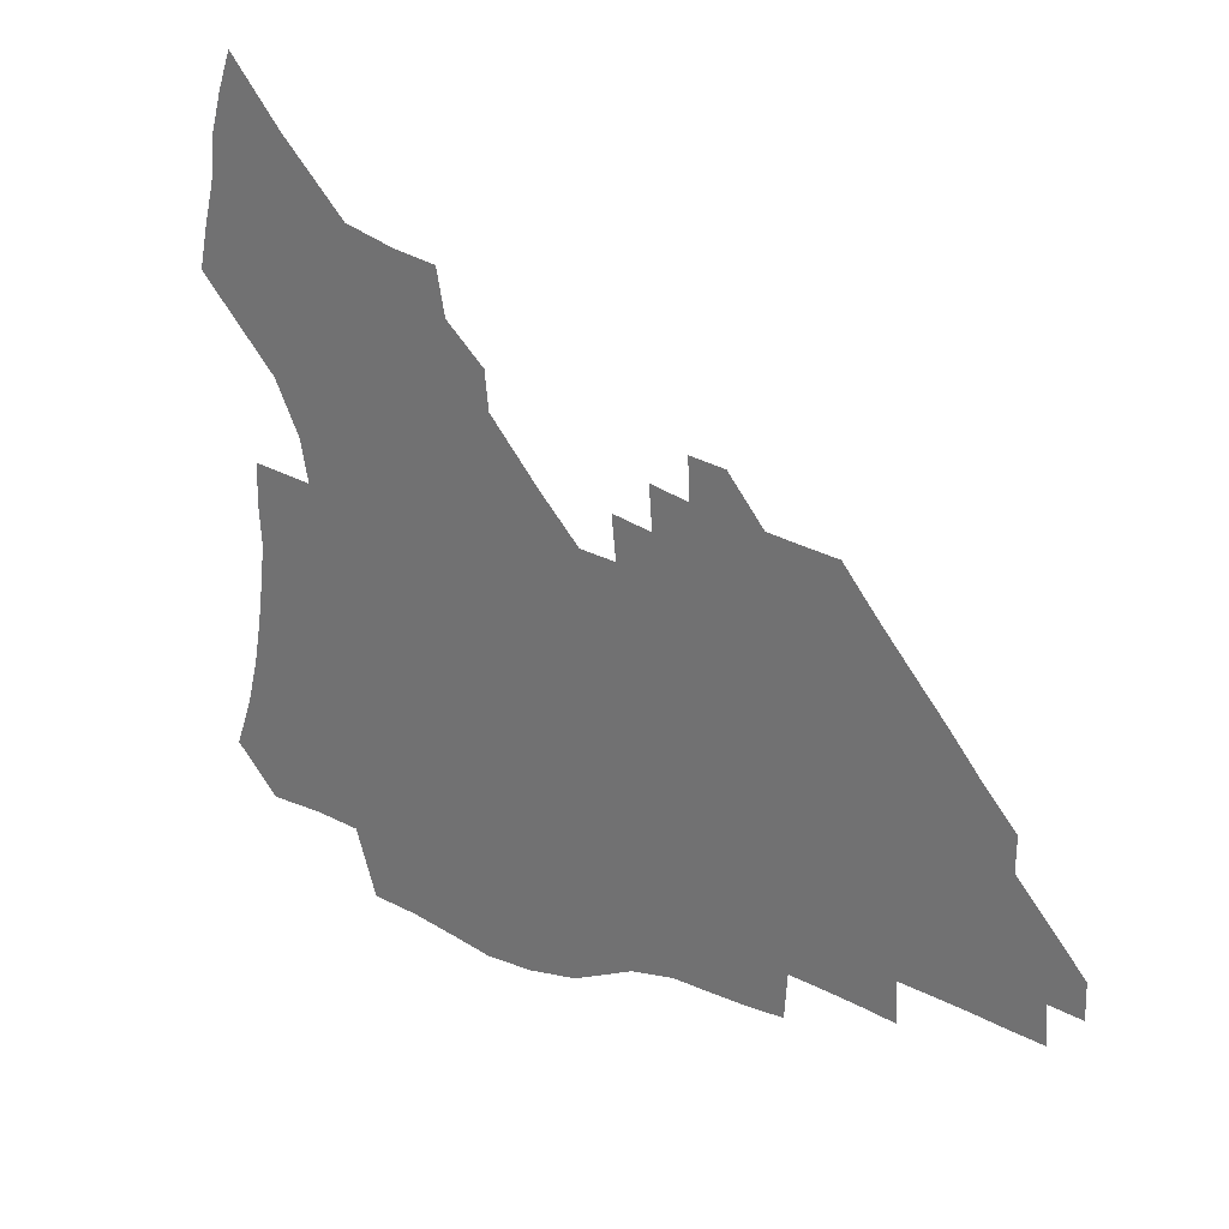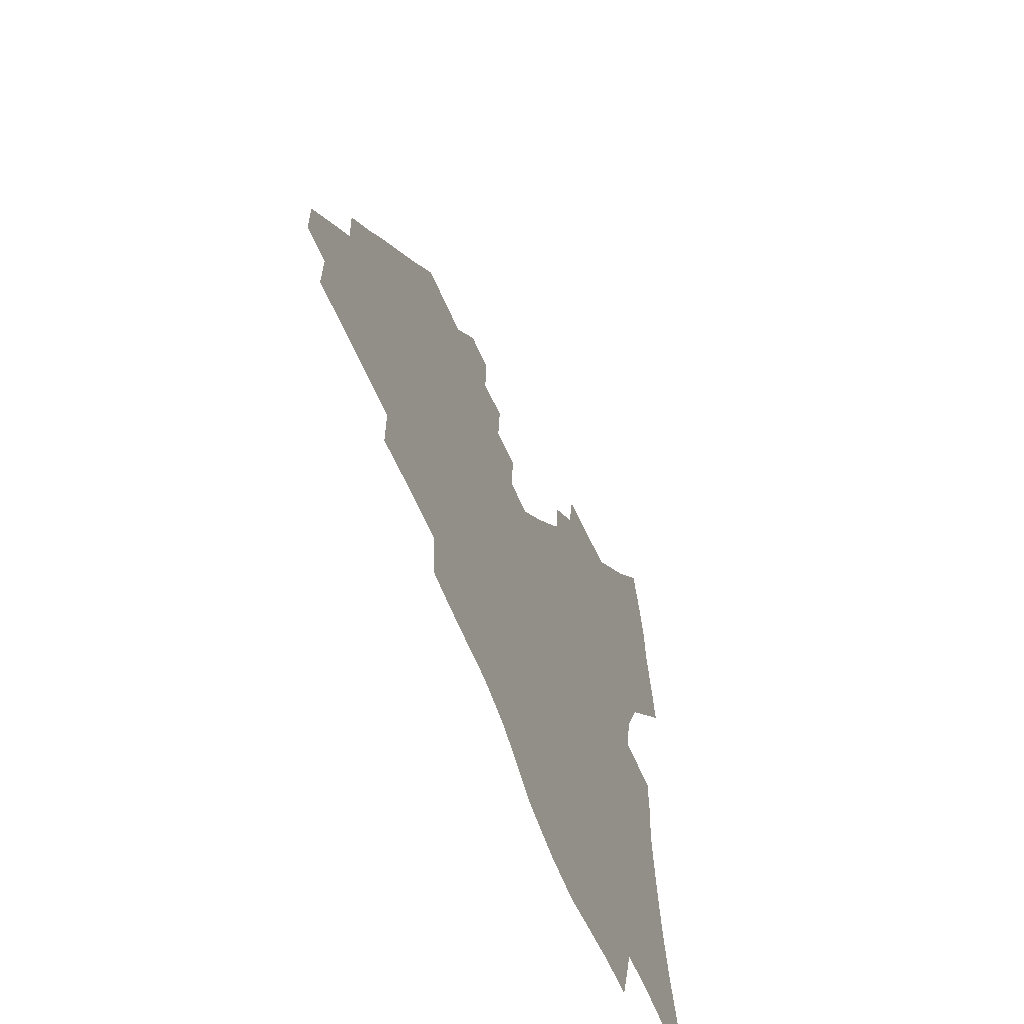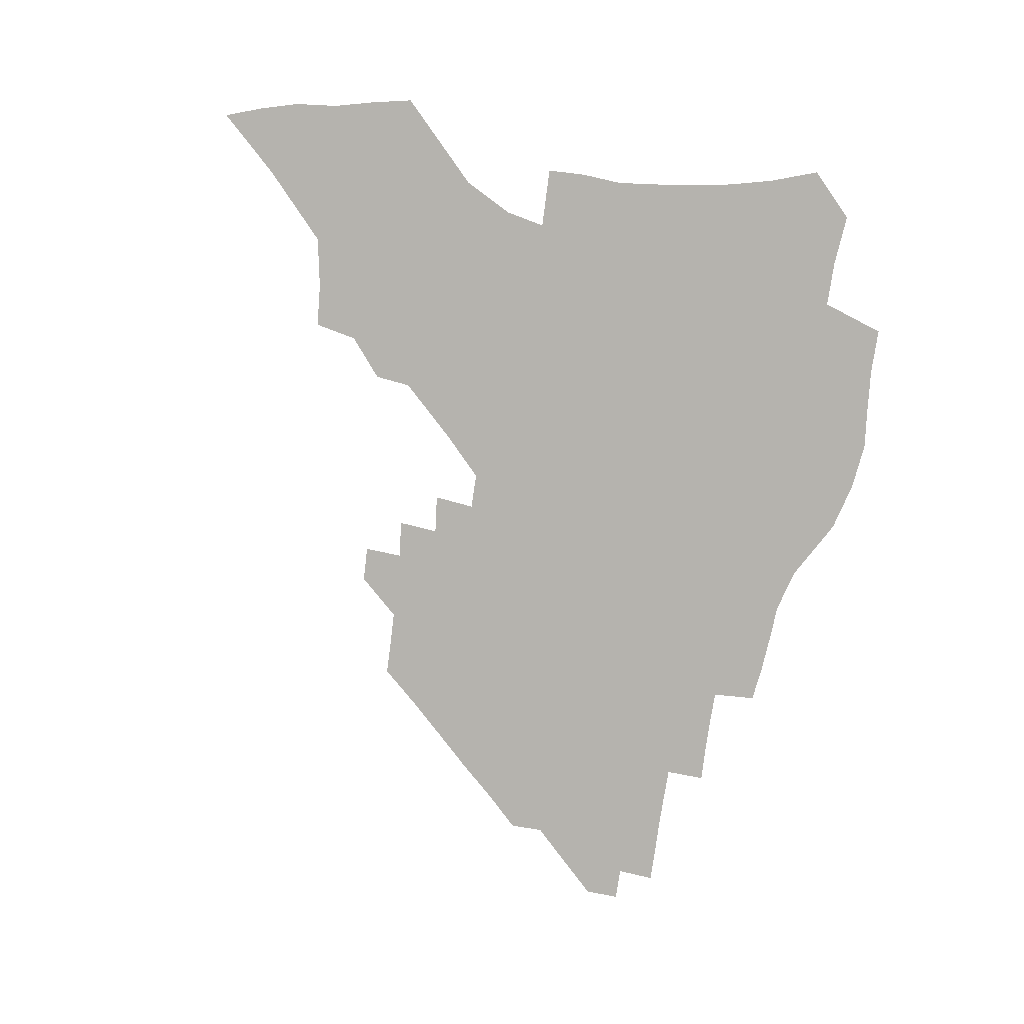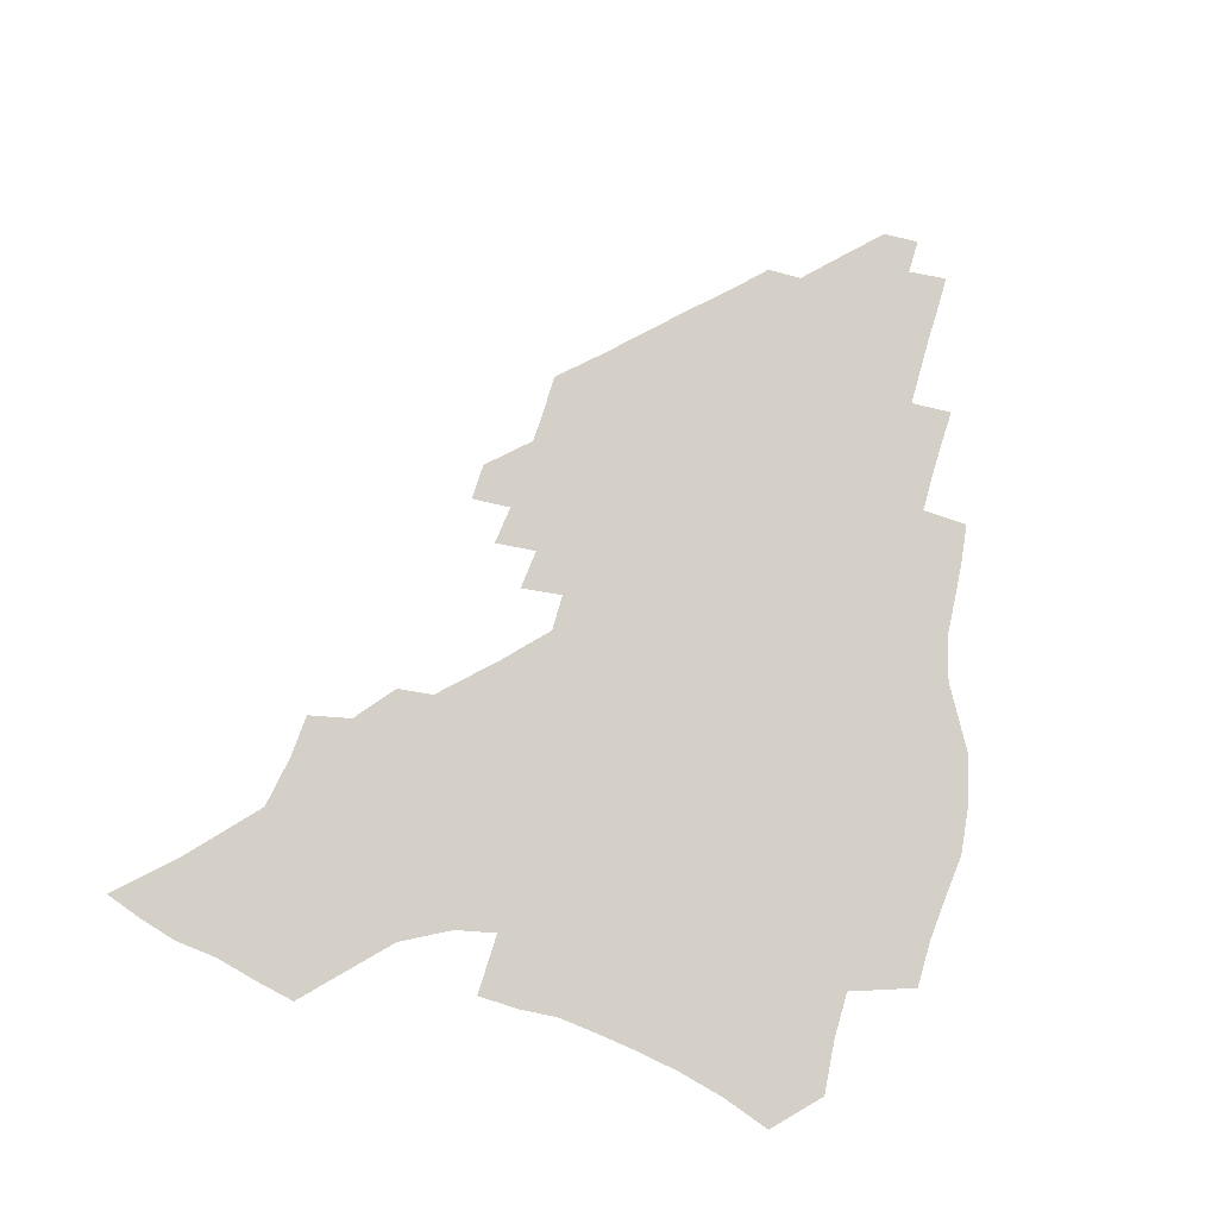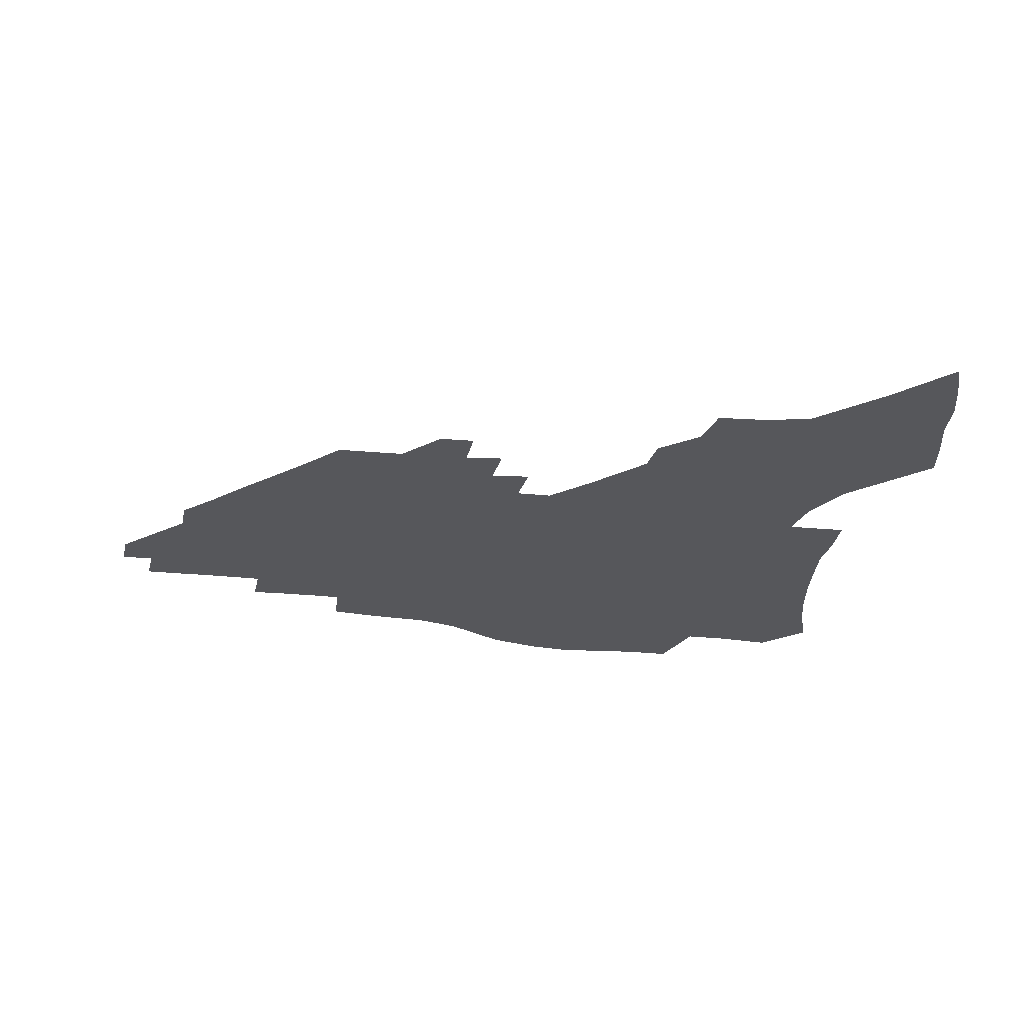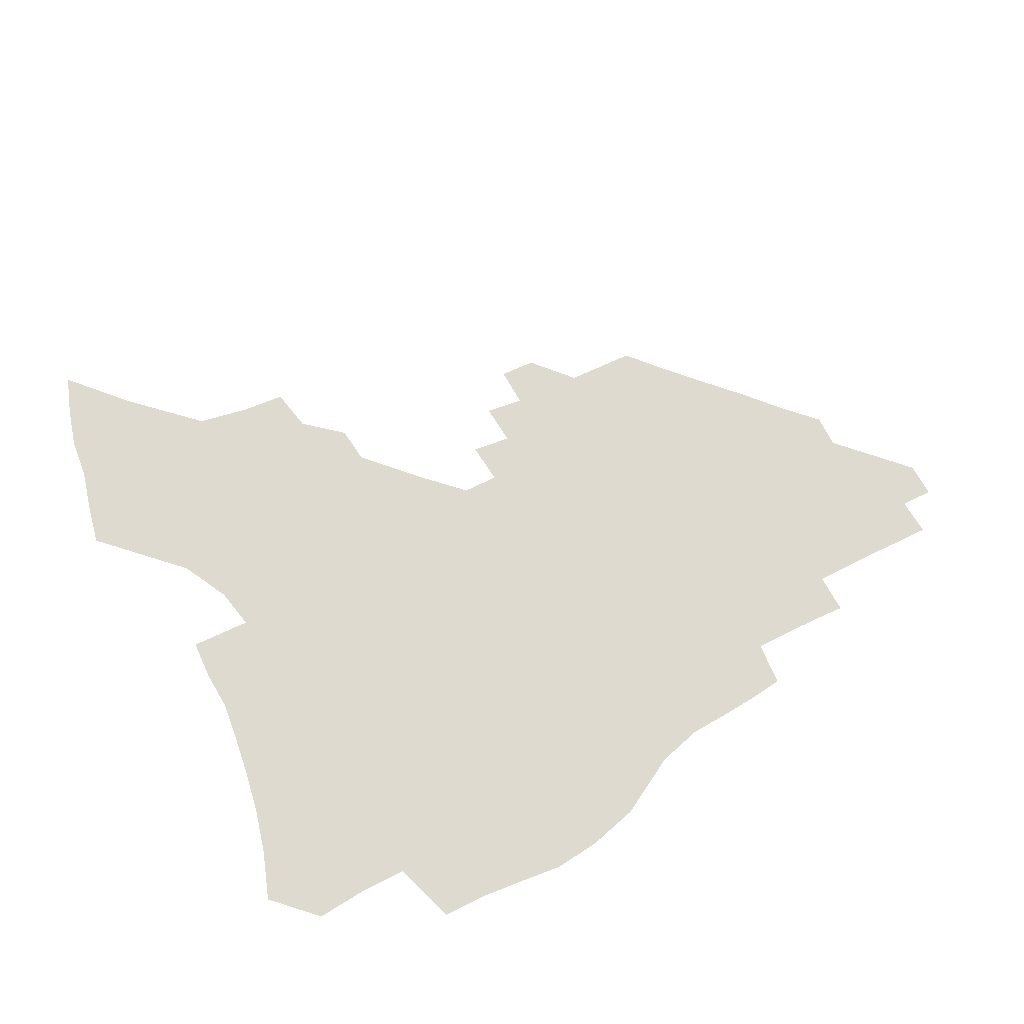
<metadata>
{"format":"obj","ext":"obj","renderer":"f3d","projection":"perspective","resolution":1024,"background":"white","views":[{"elev":28.0,"azim":37.7,"up":"+Y"},{"elev":-55.0,"azim":111.3,"up":"+Y"},{"elev":-80.0,"azim":-99.3,"up":"+Z"},{"elev":79.9,"azim":-74.6,"up":"+Z"},{"elev":-27.1,"azim":170.0,"up":"+Z"},{"elev":70.6,"azim":-27.1,"up":"+Z"}]}
</metadata>
<code>
v 342.6 231.9 0
v 345.4 239.6 0
v 347.2 246.7 0
v 348.5 253.5 0
v 349.4 260 0
v 350.2 266.5 0
v 349.8 272.9 0
v 350 279.2 0
v 349.6 225.1 0
v 352.6 233.2 0
v 354.6 240.4 0
v 356.4 247.3 0
v 357.3 253.8 0
v 358 260.2 0
v 359.5 266.6 0
v 359.9 272.7 0
v 359.8 278.9 0
v 358.5 285.4 0
v 354.5 293.2 0
v 341.9 305.6 0
v 343.3 312.3 0
v 345 318.7 0
v 345.8 325.4 0
v 347.6 331.7 0
v 349.8 337.7 0
v 358.1 225.7 0
v 360.6 233.5 0
v 362.9 240.9 0
v 364.2 247.5 0
v 364.9 253.8 0
v 365.9 260.2 0
v 367.5 266.6 0
v 367.9 272.6 0
v 367.6 278.7 0
v 367.4 284.9 0
v 367.4 290.9 0
v 364.9 298.2 0
v 360.6 306.8 0
v 356.9 315.4 0
v 357.7 321.8 0
v 358.3 328.3 0
v 365.5 225.6 0
v 368 233.6 0
v 369.7 240.6 0
v 370.8 247.3 0
v 371.9 253.7 0
v 372.9 260 0
v 374.5 266.5 0
v 375 272.5 0
v 374.9 278.5 0
v 375.1 284.5 0
v 374.7 290.6 0
v 373.2 297.3 0
v 372.2 303.9 0
v 370.5 311.1 0
v 368.8 318.4 0
v 368.8 215.5 0
v 373.1 226.1 0
v 375.2 233.6 0
v 376.5 240.5 0
v 377.3 246.9 0
v 378.6 253.5 0
v 379.6 259.8 0
v 381.4 266.4 0
v 382 272.4 0
v 382 278.3 0
v 381.7 284.4 0
v 381.2 290.5 0
v 380 297.2 0
v 379.9 303.1 0
v 379.1 309.4 0
v 377.1 316.8 0
v 376.2 215.4 0
v 379.9 225.5 0
v 382.3 233.7 0
v 383.4 240.5 0
v 384.6 247.2 0
v 385.3 253.5 0
v 386.8 260 0
v 388.2 266.4 0
v 389 272.3 0
v 388.8 278.1 0
v 388 284.4 0
v 387.3 290.8 0
v 386.4 297.3 0
v 385.9 303.3 0
v 385.4 309.3 0
v 384 316.2 0
v 383.1 214.7 0
v 387.3 225.7 0
v 389.5 233.9 0
v 390.9 241 0
v 391.7 247.5 0
v 392.9 254.1 0
v 393.8 260.2 0
v 394.8 266.4 0
v 395.3 272.1 0
v 395.4 277.8 0
v 394.8 283.8 0
v 393.7 290.5 0
v 392.3 298.3 0
v 391.7 304.1 0
v 390 214 0
v 394.8 226.5 0
v 397 234.7 0
v 398.4 241.8 0
v 398.9 248.1 0
v 400.2 254.6 0
v 400.9 260.6 0
v 401.2 266.4 0
v 401.4 272 0
v 401.4 277.6 0
v 401 283.5 0
v 400.3 289.7 0
v 397.5 214.8 0
v 402.3 227.5 0
v 404.7 236 0
v 405.4 242.5 0
v 406.1 248.8 0
v 406.6 254.8 0
v 406.8 260.6 0
v 407 266.3 0
v 407.2 271.9 0
v 407.1 277.6 0
v 406.8 283.4 0
v 405.5 216.8 0
v 410.1 229.4 0
v 411.5 236.9 0
v 412 243.1 0
v 412.4 249.1 0
v 412.4 254.9 0
v 412.7 260.6 0
v 412.8 266.3 0
v 413.1 271.8 0
v 412.8 277.6 0
v 412.6 283.3 0
v 411.9 289.9 0
v 415.4 222.3 0
v 417.2 231 0
v 417.7 237.3 0
v 418 243.4 0
v 418.4 249.4 0
v 418.3 255 0
v 418.6 260.7 0
v 418.6 266.3 0
v 418.6 272 0
v 418.5 277.6 0
v 418.3 283.4 0
v 418.3 289.2 0
v 417.7 295.7 0
v 422.4 224.1 0
v 423.4 231.7 0
v 423.6 237.7 0
v 423.9 243.6 0
v 424 249.4 0
v 424.1 255.1 0
v 424.2 260.7 0
v 424.2 266.3 0
v 424.2 271.9 0
v 424.3 277.4 0
v 424.1 283.1 0
v 423.9 289.1 0
v 423.9 295 0
v 423.6 301.2 0
v 428.4 224.4 0
v 429.2 232 0
v 429.4 237.9 0
v 429.7 244 0
v 429.7 249.6 0
v 429.7 255.1 0
v 429.7 260.7 0
v 429.8 266.3 0
v 429.8 271.9 0
v 429.8 277.4 0
v 429.7 283 0
v 429.7 288.8 0
v 429.6 294.6 0
v 429.3 300.9 0
v 434.3 224.9 0
v 434.9 232.1 0
v 435.1 238.3 0
v 435.3 244.1 0
v 435.3 249.7 0
v 435.3 255.2 0
v 435.3 260.7 0
v 435.5 266.2 0
v 435.4 271.7 0
v 435.3 277.3 0
v 435.3 282.9 0
v 435.3 288.5 0
v 435.1 294.4 0
v 440.1 225.5 0
v 440.6 232.6 0
v 440.7 238.5 0
v 440.7 244 0
v 440.8 249.7 0
v 440.8 255.3 0
v 440.8 260.7 0
v 440.8 266.2 0
v 440.9 271.6 0
v 440.8 277.4 0
v 440.7 282.8 0
v 440.7 288.4 0
v 440.6 294.2 0
v 446.1 232.6 0
v 446.1 238.7 0
v 446.1 244.1 0
v 446.2 249.9 0
v 446.3 255.4 0
v 446.2 260.7 0
v 446.2 266.1 0
v 446.2 271.6 0
v 446.1 277.3 0
v 446.1 282.7 0
v 446.1 288.1 0
v 446.1 294 0
v 451.5 232.5 0
v 451.5 238.7 0
v 451.5 244.3 0
v 451.5 249.9 0
v 451.5 255.4 0
v 451.5 260.7 0
v 451.6 266.1 0
v 451.5 271.5 0
v 451.4 277 0
v 451.5 282.5 0
v 451.5 287.9 0
v 457 232.2 0
v 456.8 238.5 0
v 456.8 244.2 0
v 456.7 249.9 0
v 456.7 255.3 0
v 456.7 260.7 0
v 456.7 266 0
v 456.7 271.4 0
v 456.7 276.8 0
v 456.7 282.3 0
v 462.2 238.5 0
v 462 244.4 0
v 461.9 250 0
v 461.9 255.3 0
v 461.9 260.6 0
v 461.8 266 0
v 461.8 271.3 0
v 461.9 276.8 0
v 467.5 238.5 0
v 467.2 244.5 0
v 467.1 249.9 0
v 467.1 255.3 0
v 467 260.7 0
v 466.9 265.9 0
v 466.9 271.2 0
v 472.8 238.3 0
v 472.5 244.3 0
v 472.3 249.8 0
v 472.2 255.2 0
v 472.1 260.6 0
v 472.1 265.9 0
v 478.1 238.3 0
v 477.7 244.2 0
v 477.6 249.7 0
v 477.2 255.3 0
v 482.9 244.1 0
v 482.7 249.6 0
f 9 10 1
f 1 10 2
f 10 11 2
f 2 11 3
f 11 12 3
f 3 12 4
f 12 13 4
f 4 13 5
f 13 14 5
f 5 14 6
f 14 15 6
f 6 15 7
f 15 16 7
f 7 16 8
f 16 17 8
f 9 26 10
f 26 27 10
f 10 27 11
f 27 28 11
f 11 28 12
f 28 29 12
f 12 29 13
f 29 30 13
f 13 30 14
f 30 31 14
f 14 31 15
f 31 32 15
f 15 32 16
f 32 33 16
f 16 33 17
f 33 34 17
f 17 34 18
f 34 35 18
f 18 35 19
f 35 36 19
f 19 36 20
f 36 37 20
f 20 37 21
f 37 38 21
f 21 38 22
f 38 39 22
f 22 39 23
f 39 40 23
f 23 40 24
f 40 41 24
f 24 41 25
f 26 42 27
f 42 43 27
f 27 43 28
f 43 44 28
f 28 44 29
f 44 45 29
f 29 45 30
f 45 46 30
f 30 46 31
f 46 47 31
f 31 47 32
f 47 48 32
f 32 48 33
f 48 49 33
f 33 49 34
f 49 50 34
f 34 50 35
f 50 51 35
f 35 51 36
f 51 52 36
f 36 52 37
f 52 53 37
f 37 53 38
f 53 54 38
f 38 54 39
f 54 55 39
f 39 55 40
f 55 56 40
f 40 56 41
f 57 58 42
f 42 58 43
f 58 59 43
f 43 59 44
f 59 60 44
f 44 60 45
f 60 61 45
f 45 61 46
f 61 62 46
f 46 62 47
f 62 63 47
f 47 63 48
f 63 64 48
f 48 64 49
f 64 65 49
f 49 65 50
f 65 66 50
f 50 66 51
f 66 67 51
f 51 67 52
f 67 68 52
f 52 68 53
f 68 69 53
f 53 69 54
f 69 70 54
f 54 70 55
f 70 71 55
f 55 71 56
f 71 72 56
f 57 73 58
f 73 74 58
f 58 74 59
f 74 75 59
f 59 75 60
f 75 76 60
f 60 76 61
f 76 77 61
f 61 77 62
f 77 78 62
f 62 78 63
f 78 79 63
f 63 79 64
f 79 80 64
f 64 80 65
f 80 81 65
f 65 81 66
f 81 82 66
f 66 82 67
f 82 83 67
f 67 83 68
f 83 84 68
f 68 84 69
f 84 85 69
f 69 85 70
f 85 86 70
f 70 86 71
f 86 87 71
f 71 87 72
f 87 88 72
f 73 89 74
f 89 90 74
f 74 90 75
f 90 91 75
f 75 91 76
f 91 92 76
f 76 92 77
f 92 93 77
f 77 93 78
f 93 94 78
f 78 94 79
f 94 95 79
f 79 95 80
f 95 96 80
f 80 96 81
f 96 97 81
f 81 97 82
f 97 98 82
f 82 98 83
f 98 99 83
f 83 99 84
f 99 100 84
f 84 100 85
f 100 101 85
f 85 101 86
f 101 102 86
f 86 102 87
f 89 103 90
f 103 104 90
f 90 104 91
f 104 105 91
f 91 105 92
f 105 106 92
f 92 106 93
f 106 107 93
f 93 107 94
f 107 108 94
f 94 108 95
f 108 109 95
f 95 109 96
f 109 110 96
f 96 110 97
f 110 111 97
f 97 111 98
f 111 112 98
f 98 112 99
f 112 113 99
f 99 113 100
f 113 114 100
f 100 114 101
f 103 115 104
f 115 116 104
f 104 116 105
f 116 117 105
f 105 117 106
f 117 118 106
f 106 118 107
f 118 119 107
f 107 119 108
f 119 120 108
f 108 120 109
f 120 121 109
f 109 121 110
f 121 122 110
f 110 122 111
f 122 123 111
f 111 123 112
f 123 124 112
f 112 124 113
f 124 125 113
f 113 125 114
f 115 126 116
f 126 127 116
f 116 127 117
f 127 128 117
f 117 128 118
f 128 129 118
f 118 129 119
f 129 130 119
f 119 130 120
f 130 131 120
f 120 131 121
f 131 132 121
f 121 132 122
f 132 133 122
f 122 133 123
f 133 134 123
f 123 134 124
f 134 135 124
f 124 135 125
f 135 136 125
f 126 138 127
f 138 139 127
f 127 139 128
f 139 140 128
f 128 140 129
f 140 141 129
f 129 141 130
f 141 142 130
f 130 142 131
f 142 143 131
f 131 143 132
f 143 144 132
f 132 144 133
f 144 145 133
f 133 145 134
f 145 146 134
f 134 146 135
f 146 147 135
f 135 147 136
f 147 148 136
f 136 148 137
f 148 149 137
f 138 151 139
f 151 152 139
f 139 152 140
f 152 153 140
f 140 153 141
f 153 154 141
f 141 154 142
f 154 155 142
f 142 155 143
f 155 156 143
f 143 156 144
f 156 157 144
f 144 157 145
f 157 158 145
f 145 158 146
f 158 159 146
f 146 159 147
f 159 160 147
f 147 160 148
f 160 161 148
f 148 161 149
f 161 162 149
f 149 162 150
f 162 163 150
f 151 165 152
f 165 166 152
f 152 166 153
f 166 167 153
f 153 167 154
f 167 168 154
f 154 168 155
f 168 169 155
f 155 169 156
f 169 170 156
f 156 170 157
f 170 171 157
f 157 171 158
f 171 172 158
f 158 172 159
f 172 173 159
f 159 173 160
f 173 174 160
f 160 174 161
f 174 175 161
f 161 175 162
f 175 176 162
f 162 176 163
f 176 177 163
f 163 177 164
f 177 178 164
f 165 179 166
f 179 180 166
f 166 180 167
f 180 181 167
f 167 181 168
f 181 182 168
f 168 182 169
f 182 183 169
f 169 183 170
f 183 184 170
f 170 184 171
f 184 185 171
f 171 185 172
f 185 186 172
f 172 186 173
f 186 187 173
f 173 187 174
f 187 188 174
f 174 188 175
f 188 189 175
f 175 189 176
f 189 190 176
f 176 190 177
f 190 191 177
f 177 191 178
f 179 192 180
f 192 193 180
f 180 193 181
f 193 194 181
f 181 194 182
f 194 195 182
f 182 195 183
f 195 196 183
f 183 196 184
f 196 197 184
f 184 197 185
f 197 198 185
f 185 198 186
f 198 199 186
f 186 199 187
f 199 200 187
f 187 200 188
f 200 201 188
f 188 201 189
f 201 202 189
f 189 202 190
f 202 203 190
f 190 203 191
f 203 204 191
f 193 205 194
f 205 206 194
f 194 206 195
f 206 207 195
f 195 207 196
f 207 208 196
f 196 208 197
f 208 209 197
f 197 209 198
f 209 210 198
f 198 210 199
f 210 211 199
f 199 211 200
f 211 212 200
f 200 212 201
f 212 213 201
f 201 213 202
f 213 214 202
f 202 214 203
f 214 215 203
f 203 215 204
f 215 216 204
f 205 217 206
f 217 218 206
f 206 218 207
f 218 219 207
f 207 219 208
f 219 220 208
f 208 220 209
f 220 221 209
f 209 221 210
f 221 222 210
f 210 222 211
f 222 223 211
f 211 223 212
f 223 224 212
f 212 224 213
f 224 225 213
f 213 225 214
f 225 226 214
f 214 226 215
f 226 227 215
f 215 227 216
f 217 228 218
f 228 229 218
f 218 229 219
f 229 230 219
f 219 230 220
f 230 231 220
f 220 231 221
f 231 232 221
f 221 232 222
f 232 233 222
f 222 233 223
f 233 234 223
f 223 234 224
f 234 235 224
f 224 235 225
f 235 236 225
f 225 236 226
f 236 237 226
f 226 237 227
f 229 238 230
f 238 239 230
f 230 239 231
f 239 240 231
f 231 240 232
f 240 241 232
f 232 241 233
f 241 242 233
f 233 242 234
f 242 243 234
f 234 243 235
f 243 244 235
f 235 244 236
f 244 245 236
f 236 245 237
f 238 246 239
f 246 247 239
f 239 247 240
f 247 248 240
f 240 248 241
f 248 249 241
f 241 249 242
f 249 250 242
f 242 250 243
f 250 251 243
f 243 251 244
f 251 252 244
f 244 252 245
f 246 253 247
f 253 254 247
f 247 254 248
f 254 255 248
f 248 255 249
f 255 256 249
f 249 256 250
f 256 257 250
f 250 257 251
f 257 258 251
f 251 258 252
f 253 259 254
f 259 260 254
f 254 260 255
f 260 261 255
f 255 261 256
f 261 262 256
f 256 262 257
f 260 263 261
f 263 264 261
f 261 264 262

</code>
